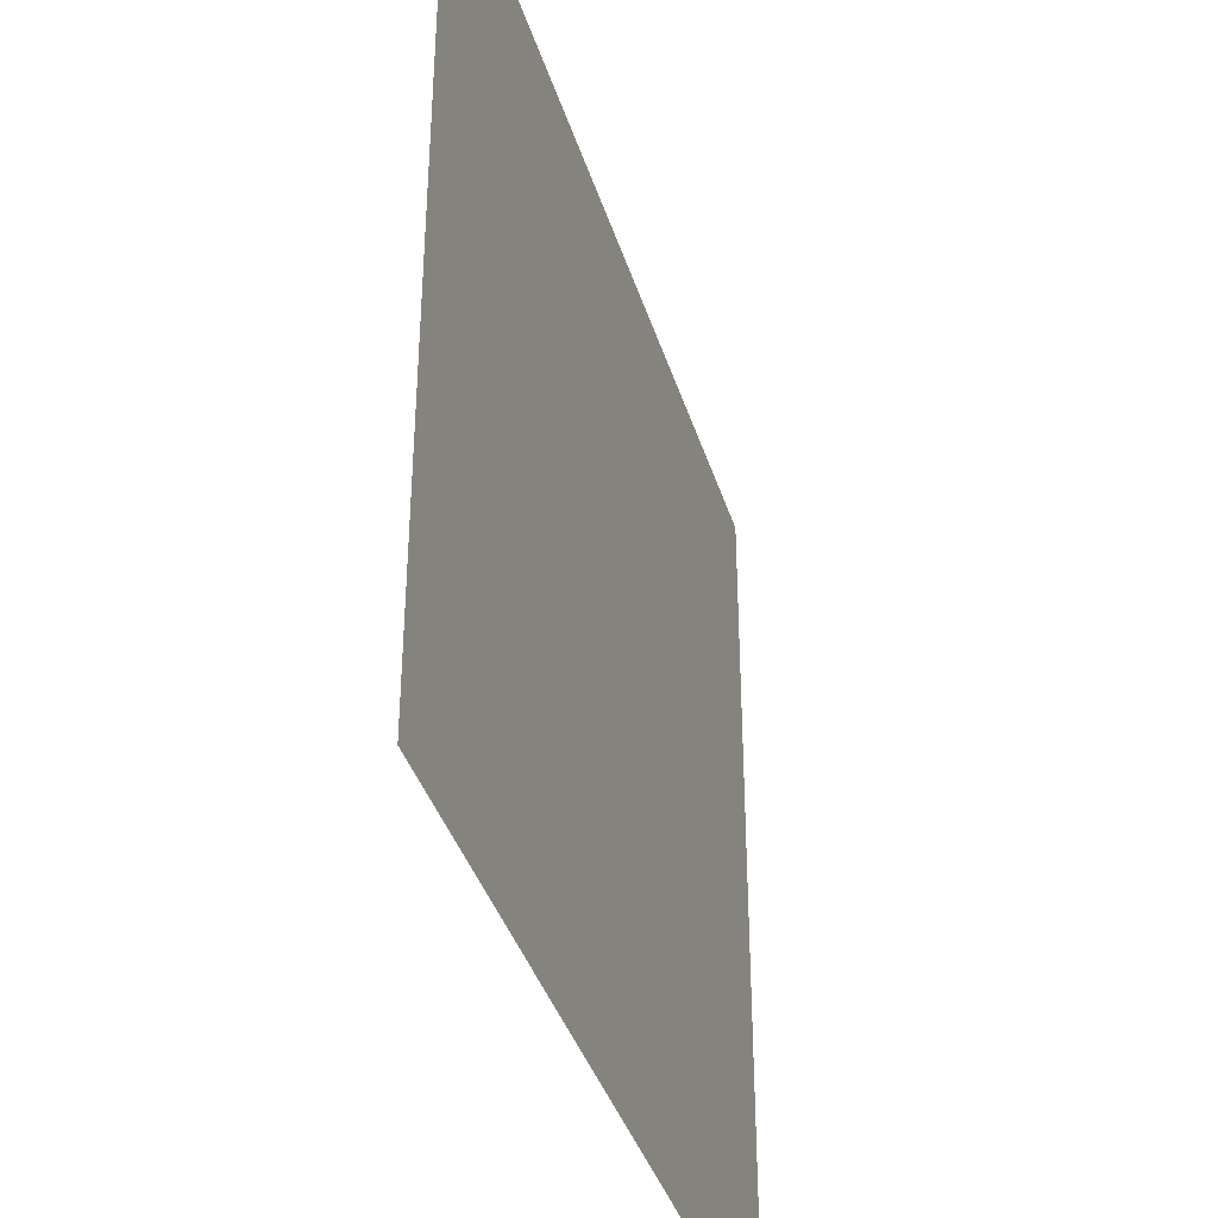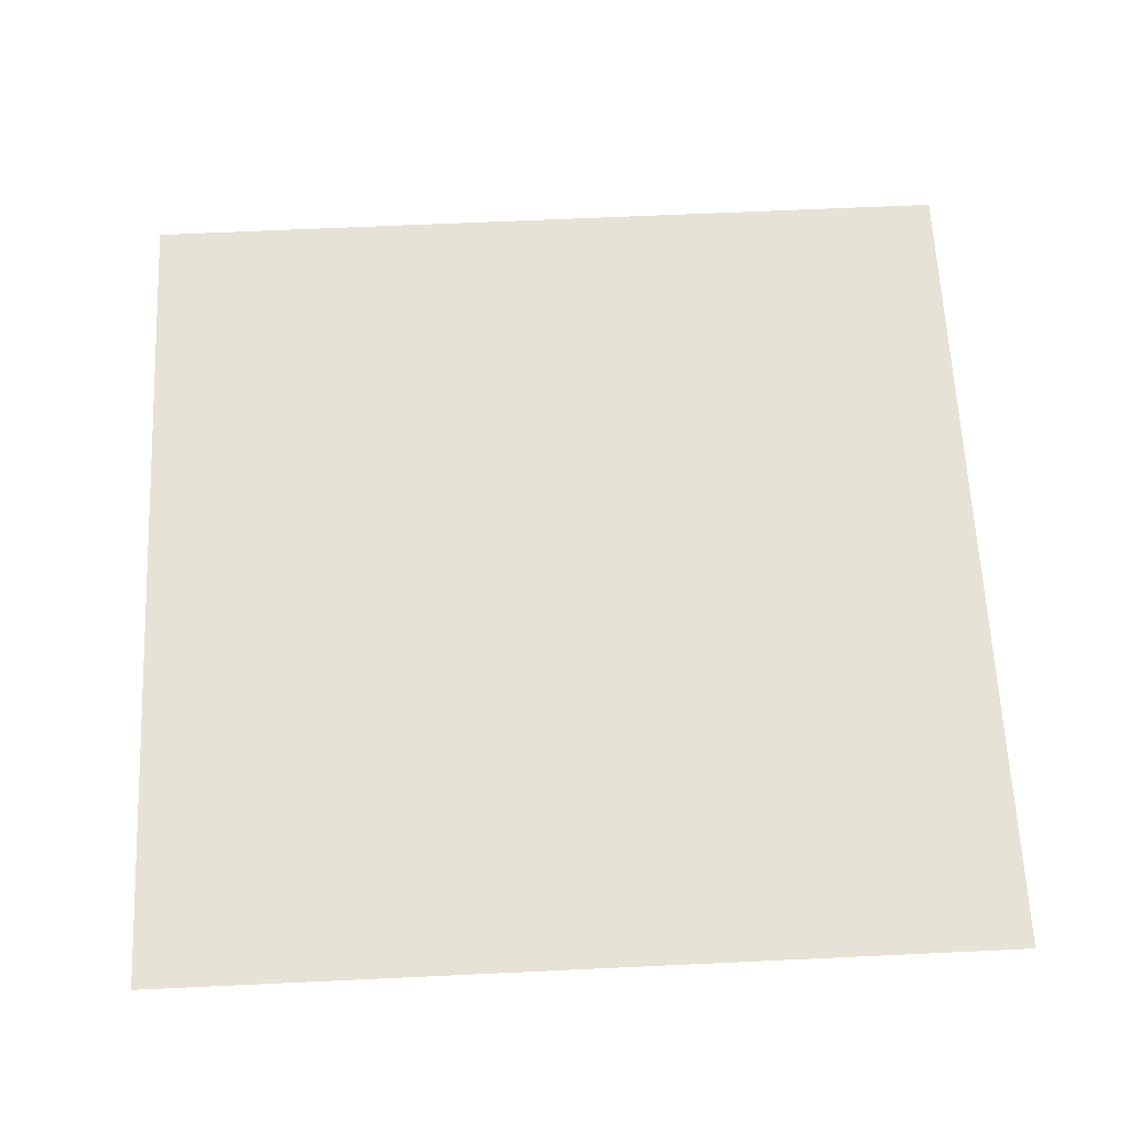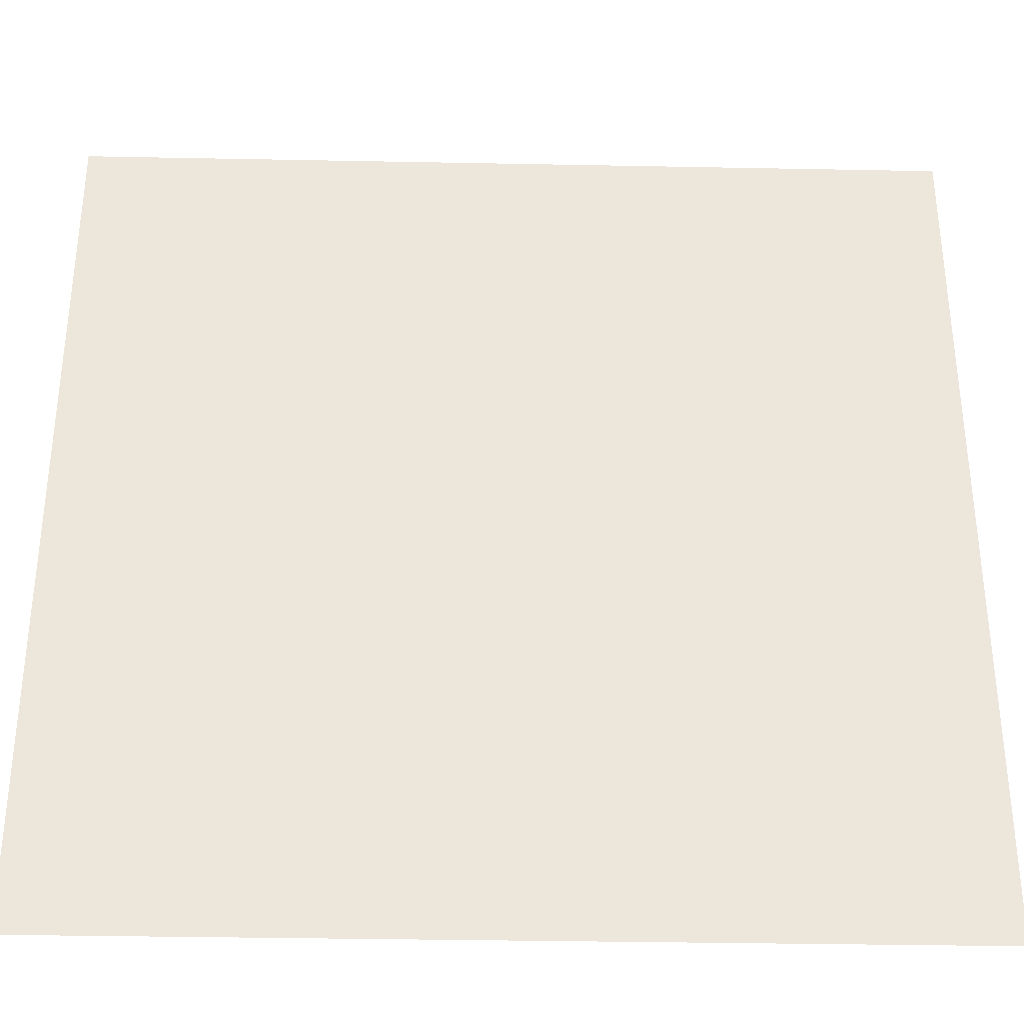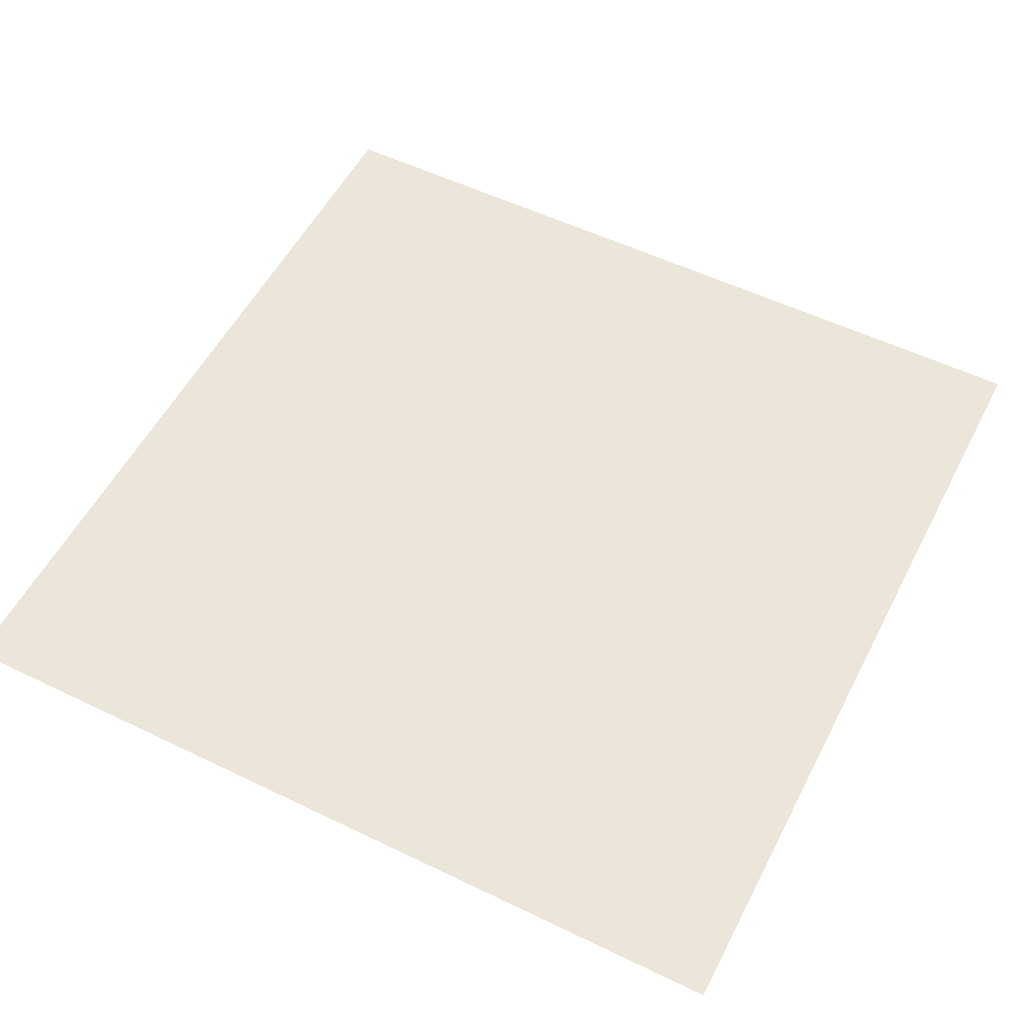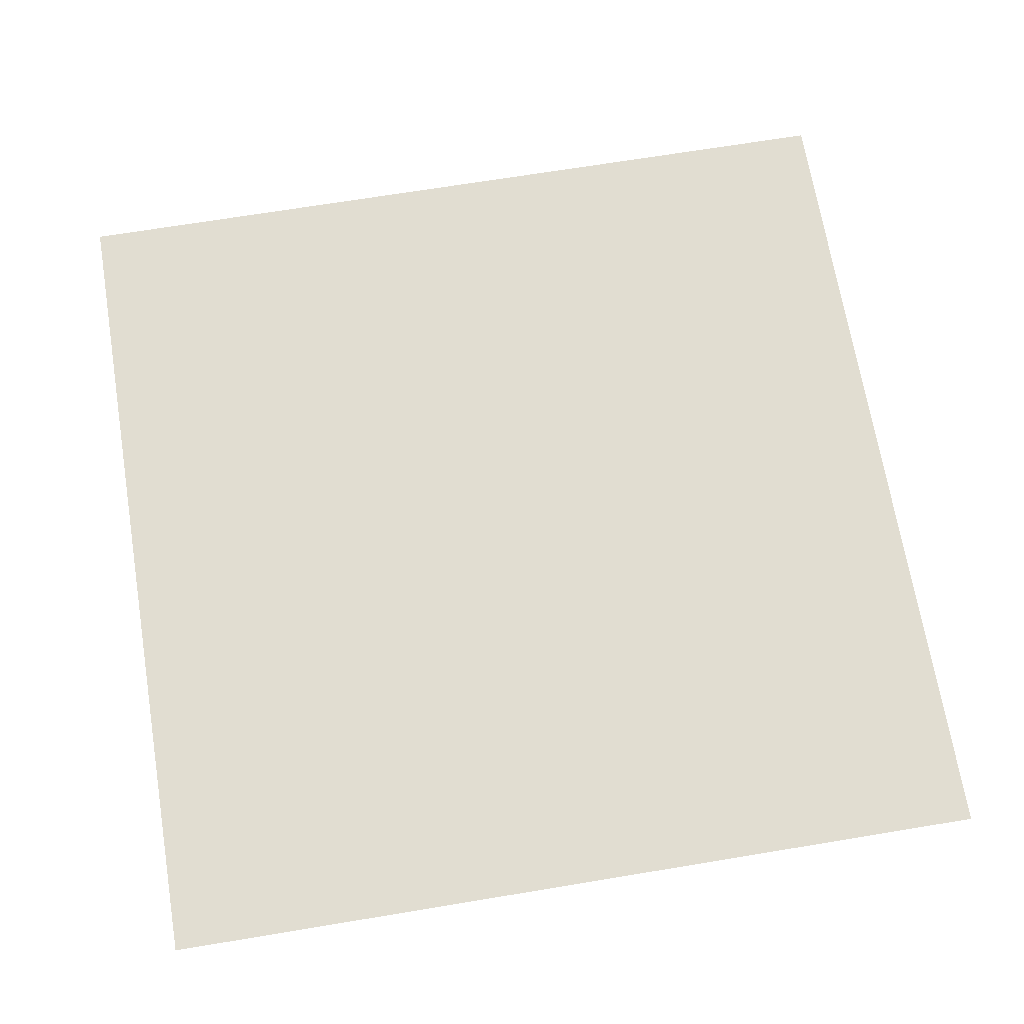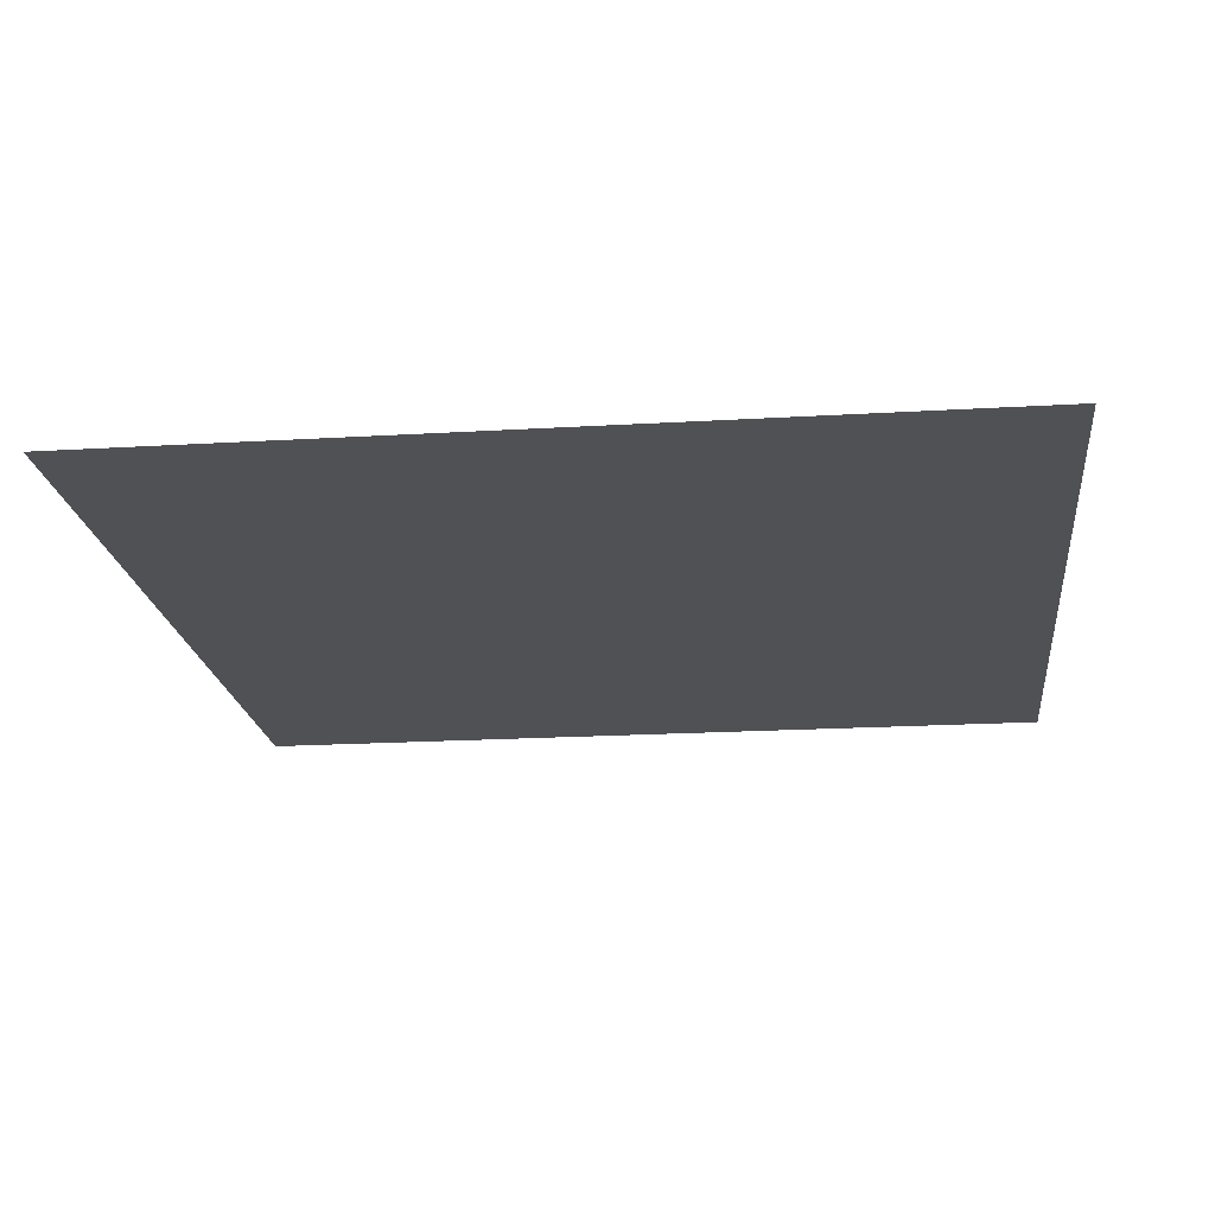
<metadata>
{"format":"obj","ext":"obj","renderer":"f3d","projection":"perspective","resolution":1024,"background":"white","views":[{"elev":-38.6,"azim":-73.4,"up":"+Y"},{"elev":63.6,"azim":87.3,"up":"+Z"},{"elev":-34.4,"azim":178.5,"up":"+Y"},{"elev":54.6,"azim":117.1,"up":"+Z"},{"elev":68.9,"azim":-99.4,"up":"+Z"},{"elev":-19.5,"azim":6.4,"up":"+Z"}]}
</metadata>
<code>
v -87 -75 0
v -88 -75 0
v -88 -74 0
v -87 -74 0
g map1_new_mesh_0010
f 1 2 3 4

</code>
